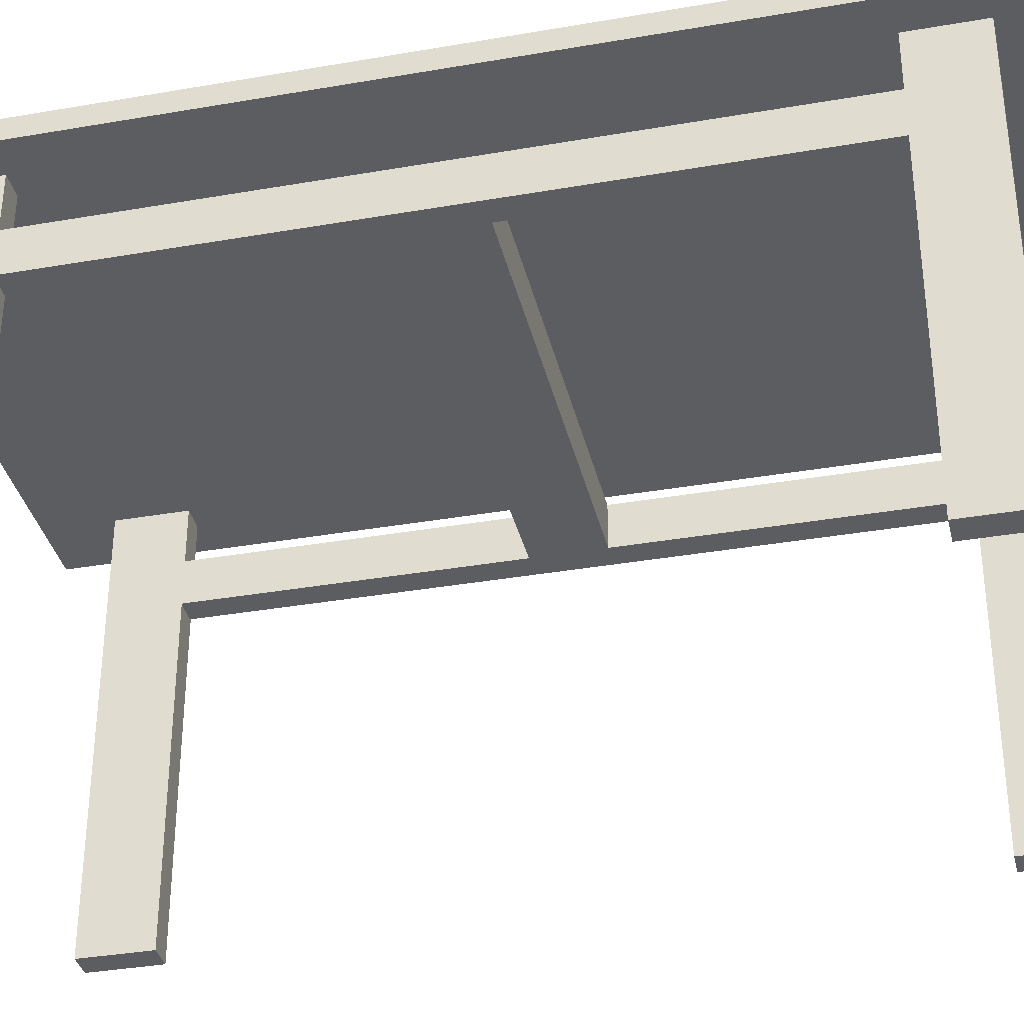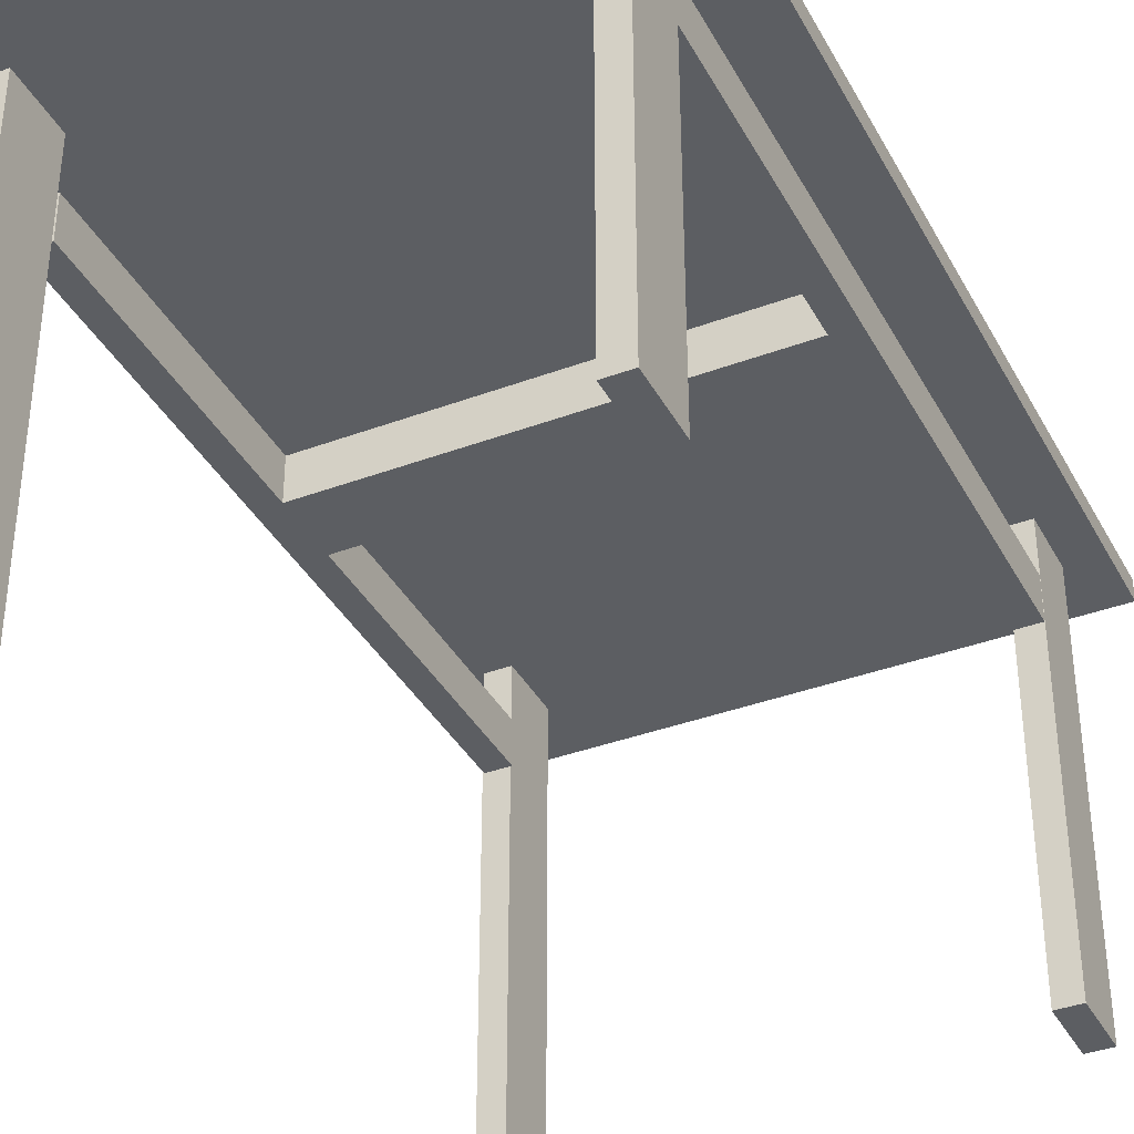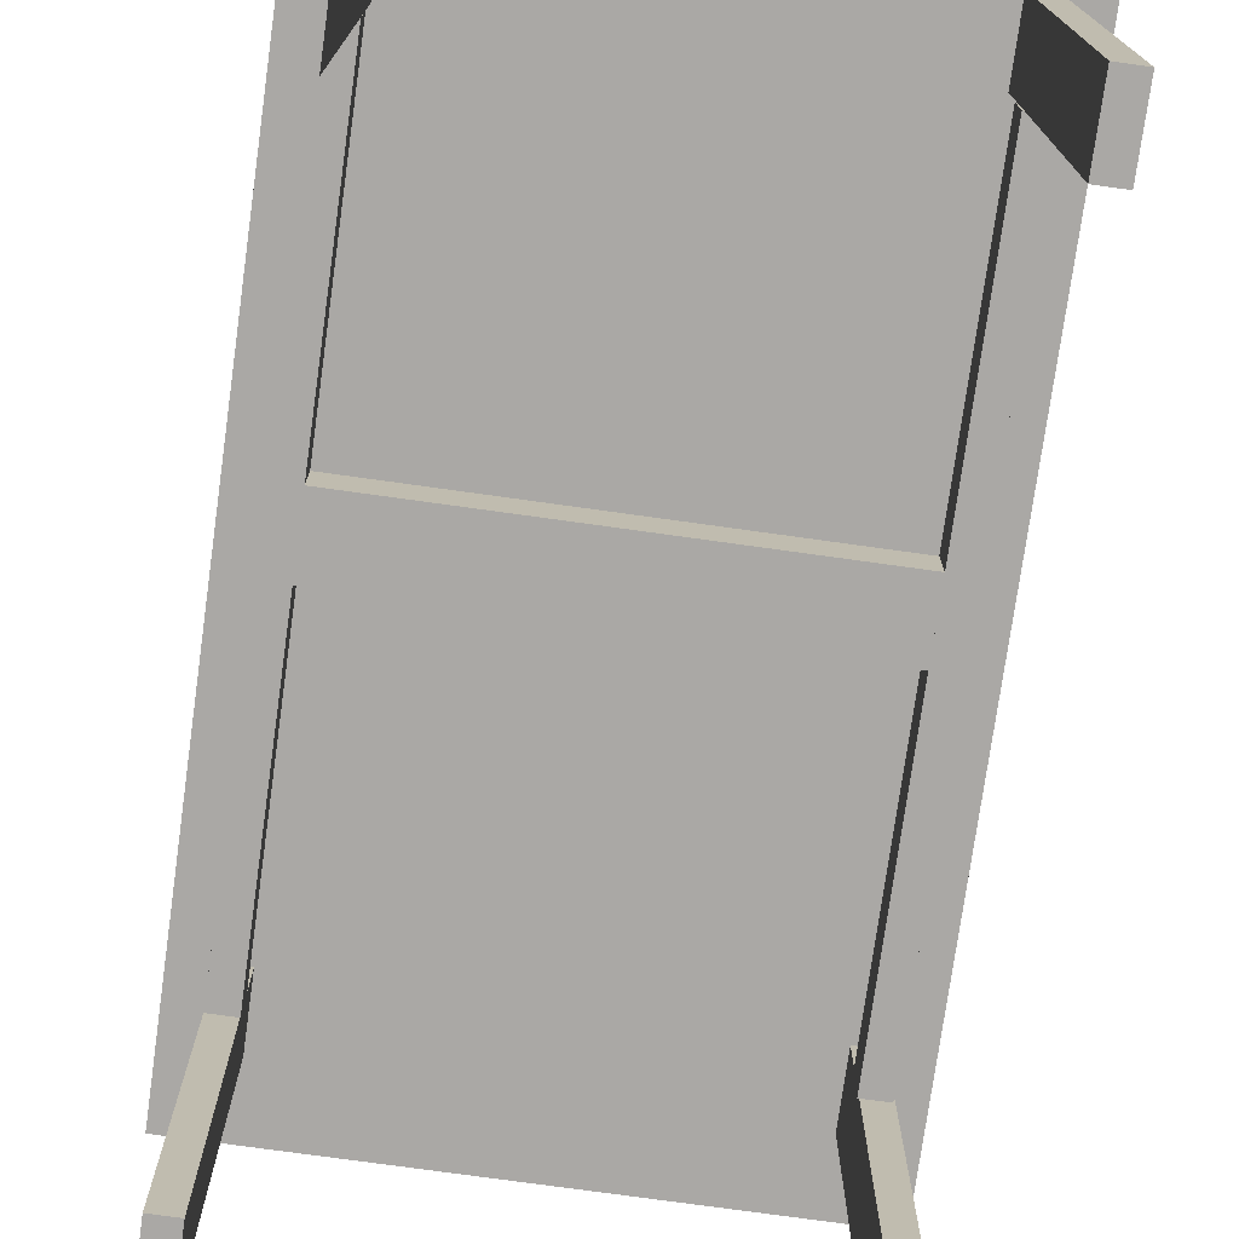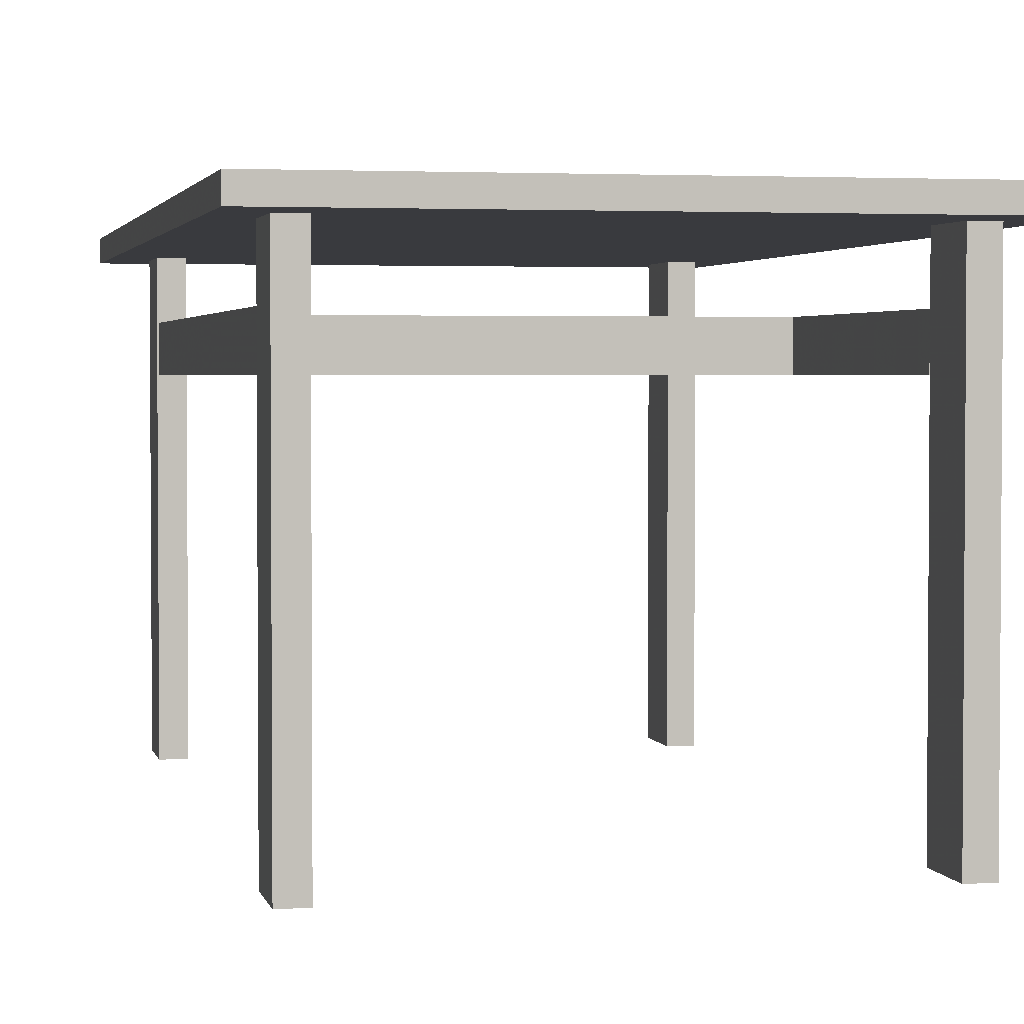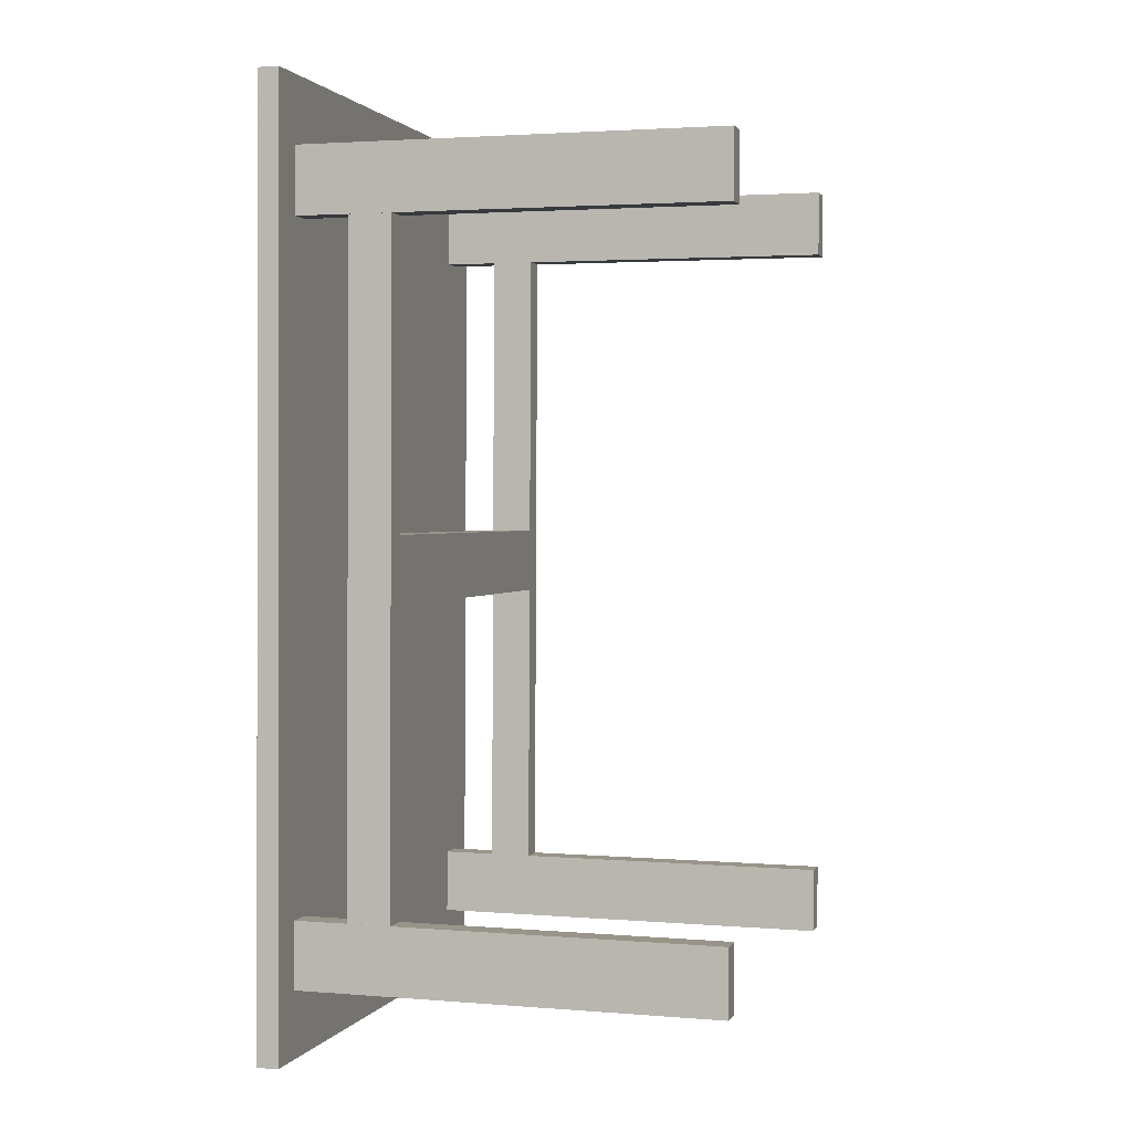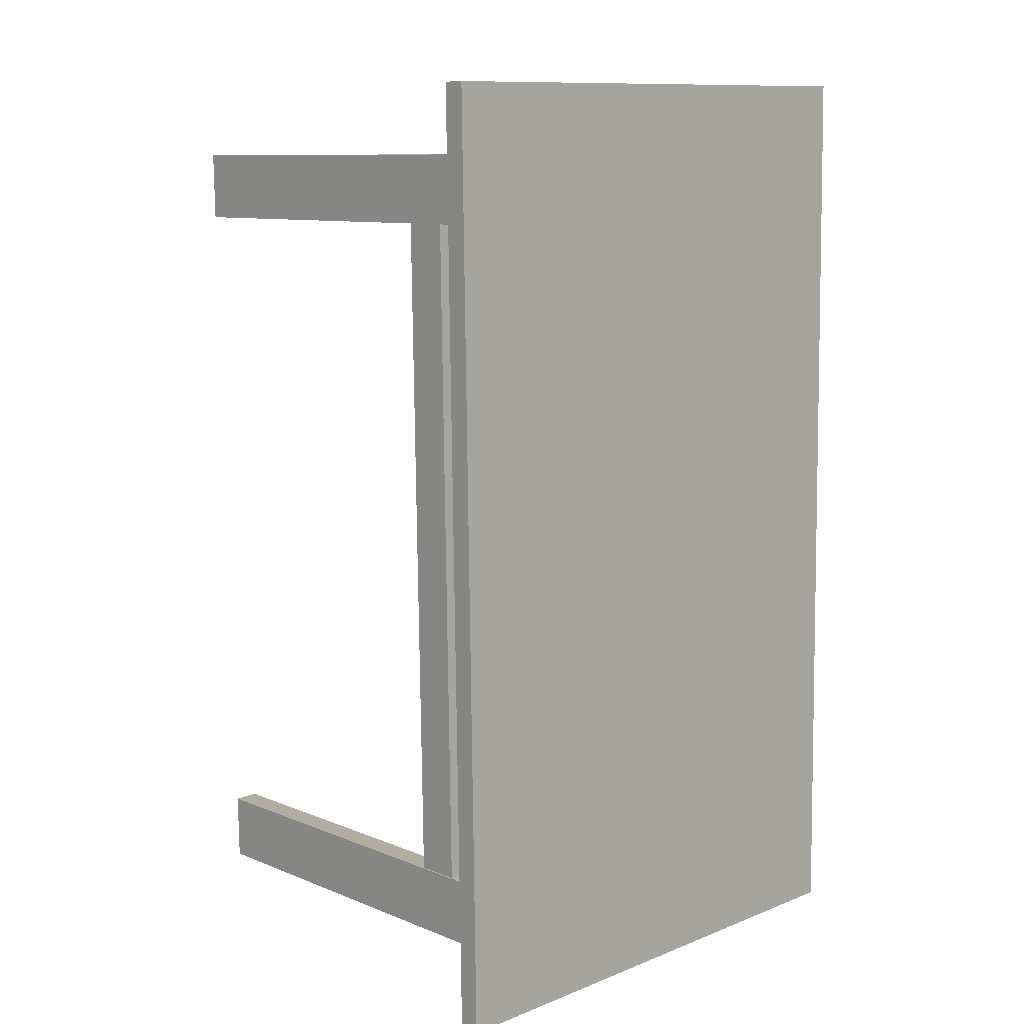
<metadata>
{"format":"obj","ext":"obj","renderer":"f3d","projection":"perspective","resolution":1024,"background":"white","views":[{"elev":-35.5,"azim":-76.1,"up":"+Y"},{"elev":-37.5,"azim":-153.5,"up":"+Y"},{"elev":-75.2,"azim":-7.0,"up":"+Y"},{"elev":2.6,"azim":169.0,"up":"+Y"},{"elev":2.5,"azim":-73.8,"up":"+Z"},{"elev":9.8,"azim":136.1,"up":"+Z"}]}
</metadata>
<code>
o mesh_id14
v 0.0495 -0.04428 -0.07678
v 0.04925 -0.04428 -0.09187
v 0.04925 0.05351 -0.09187
v 0.0495 0.05351 -0.07678
v 0.04394 -0.04428 -0.07669
v 0.0495 -0.04428 -0.07678
v 0.0495 0.05351 -0.07678
v 0.04394 0.05351 -0.07669
v 0.04369 -0.04428 -0.09178
v 0.04394 -0.04428 -0.07669
v 0.04394 0.05351 -0.07669
v 0.04369 0.05351 -0.09178
v 0.04925 -0.04428 -0.09187
v 0.04369 -0.04428 -0.09178
v 0.04369 0.05351 -0.09178
v 0.04925 0.05351 -0.09187
v 0.0495 0.05351 -0.07678
v 0.04925 0.05351 -0.09187
v 0.04369 0.05351 -0.09178
v 0.04394 0.05351 -0.07669
v 0.04394 -0.04428 -0.07669
v 0.04369 -0.04428 -0.09178
v 0.04925 -0.04428 -0.09187
v 0.0495 -0.04428 -0.07678
f 1 2 3
f 1 3 4
f 5 6 7
f 5 7 8
f 9 10 11
f 9 11 12
f 13 14 15
f 13 15 16
f 17 18 19
f 17 19 20
f 21 22 23
f 21 23 24
o mesh_id15
v 0.05221 -0.04428 0.08918
v 0.05196 -0.04428 0.07409
v 0.05196 0.05351 0.07409
v 0.05221 0.05351 0.08918
v 0.04665 -0.04428 0.08927
v 0.05221 -0.04428 0.08918
v 0.05221 0.05351 0.08918
v 0.04665 0.05351 0.08927
v 0.04641 -0.04428 0.07418
v 0.04665 -0.04428 0.08927
v 0.04665 0.05351 0.08927
v 0.04641 0.05351 0.07418
v 0.05196 -0.04428 0.07409
v 0.04641 -0.04428 0.07418
v 0.04641 0.05351 0.07418
v 0.05196 0.05351 0.07409
v 0.05221 0.05351 0.08918
v 0.05196 0.05351 0.07409
v 0.04641 0.05351 0.07418
v 0.04665 0.05351 0.08927
v 0.04665 -0.04428 0.08927
v 0.04641 -0.04428 0.07418
v 0.05196 -0.04428 0.07409
v 0.05221 -0.04428 0.08918
f 25 26 27
f 25 27 28
f 29 30 31
f 29 31 32
f 33 34 35
f 33 35 36
f 37 38 39
f 37 39 40
f 41 42 43
f 41 43 44
f 45 46 47
f 45 47 48
o mesh_id16
v -0.05048 -0.04428 -0.07515
v -0.05073 -0.04428 -0.09023
v -0.05073 0.05351 -0.09023
v -0.05048 0.05351 -0.07515
v -0.05603 -0.04428 -0.07506
v -0.05048 -0.04428 -0.07515
v -0.05048 0.05351 -0.07515
v -0.05603 0.05351 -0.07506
v -0.05628 -0.04428 -0.09014
v -0.05603 -0.04428 -0.07506
v -0.05603 0.05351 -0.07506
v -0.05628 0.05351 -0.09014
v -0.05073 -0.04428 -0.09023
v -0.05628 -0.04428 -0.09014
v -0.05628 0.05351 -0.09014
v -0.05073 0.05351 -0.09023
v -0.05048 0.05351 -0.07515
v -0.05073 0.05351 -0.09023
v -0.05628 0.05351 -0.09014
v -0.05603 0.05351 -0.07506
v -0.05603 -0.04428 -0.07506
v -0.05628 -0.04428 -0.09014
v -0.05073 -0.04428 -0.09023
v -0.05048 -0.04428 -0.07515
f 49 50 51
f 49 51 52
f 53 54 55
f 53 55 56
f 57 58 59
f 57 59 60
f 61 62 63
f 61 63 64
f 65 66 67
f 65 67 68
f 69 70 71
f 69 71 72
o mesh_id17
v -0.04777 -0.04428 0.09081
v -0.04802 -0.04428 0.07573
v -0.04802 0.05351 0.07573
v -0.04777 0.05351 0.09081
v -0.05332 -0.04428 0.0909
v -0.04777 -0.04428 0.09081
v -0.04777 0.05351 0.09081
v -0.05332 0.05351 0.0909
v -0.05357 -0.04428 0.07582
v -0.05332 -0.04428 0.0909
v -0.05332 0.05351 0.0909
v -0.05357 0.05351 0.07582
v -0.04802 -0.04428 0.07573
v -0.05357 -0.04428 0.07582
v -0.05357 0.05351 0.07582
v -0.04802 0.05351 0.07573
v -0.04777 0.05351 0.09081
v -0.04802 0.05351 0.07573
v -0.05357 0.05351 0.07582
v -0.05332 0.05351 0.0909
v -0.05332 -0.04428 0.0909
v -0.05357 -0.04428 0.07582
v -0.04802 -0.04428 0.07573
v -0.04777 -0.04428 0.09081
f 73 74 75
f 73 75 76
f 77 78 79
f 77 79 80
f 81 82 83
f 81 83 84
f 85 86 87
f 85 87 88
f 89 90 91
f 89 91 92
f 93 94 95
f 93 95 96
o mesh_id18
v 0.06078 0.05108 0.1041
v 0.05733 0.05108 -0.1071
v 0.05733 0.05597 -0.1071
v 0.06078 0.05597 0.1041
v -0.06486 0.05108 -0.1051
v -0.06141 0.05108 0.1061
v -0.06141 0.05597 0.1061
v -0.06486 0.05597 -0.1051
v 0.06078 0.05597 0.1041
v 0.05733 0.05597 -0.1071
v -0.06486 0.05597 -0.1051
v -0.06141 0.05597 0.1061
v -0.06141 0.05108 0.1061
v -0.06486 0.05108 -0.1051
v 0.05733 0.05108 -0.1071
v 0.06078 0.05108 0.1041
f 97 98 99
f 97 99 100
f 101 102 103
f 101 103 104
f 105 106 107
f 105 107 108
f 109 110 111
f 109 111 112
o mesh_id19
v -0.06141 0.05108 0.1061
v 0.06078 0.05108 0.1041
v 0.06078 0.05597 0.1041
v -0.06141 0.05597 0.1061
v 0.05733 0.05108 -0.1071
v -0.06486 0.05108 -0.1051
v -0.06486 0.05597 -0.1051
v 0.05733 0.05597 -0.1071
f 113 114 115
f 113 115 116
f 117 118 119
f 117 119 120
o mesh_id20
v -0.04797 0.02906 0.07573
v -0.05043 0.02906 -0.07515
v -0.05043 0.03884 -0.07515
v -0.04797 0.03884 0.07573
v -0.05352 0.02906 0.07582
v -0.04797 0.02906 0.07573
v -0.04797 0.03884 0.07573
v -0.05352 0.03884 0.07582
v -0.05598 0.02906 -0.07506
v -0.05352 0.02906 0.07582
v -0.05352 0.03884 0.07582
v -0.05598 0.03884 -0.07506
v -0.05043 0.02906 -0.07515
v -0.05598 0.02906 -0.07506
v -0.05598 0.03884 -0.07506
v -0.05043 0.03884 -0.07515
v -0.04797 0.03884 0.07573
v -0.05043 0.03884 -0.07515
v -0.05598 0.03884 -0.07506
v -0.05352 0.03884 0.07582
v -0.05352 0.02906 0.07582
v -0.05598 0.02906 -0.07506
v -0.05043 0.02906 -0.07515
v -0.04797 0.02906 0.07573
f 121 122 123
f 121 123 124
f 125 126 127
f 125 127 128
f 129 130 131
f 129 131 132
f 133 134 135
f 133 135 136
f 137 138 139
f 137 139 140
f 141 142 143
f 141 143 144
o mesh_id21
v 0.05164 0.02906 0.0741
v 0.04917 0.02906 -0.07677
v 0.04917 0.03884 -0.07677
v 0.05164 0.03884 0.0741
v 0.04608 0.02906 0.07419
v 0.05164 0.02906 0.0741
v 0.05164 0.03884 0.0741
v 0.04608 0.03884 0.07419
v 0.04362 0.02906 -0.07668
v 0.04608 0.02906 0.07419
v 0.04608 0.03884 0.07419
v 0.04362 0.03884 -0.07668
v 0.04917 0.02906 -0.07677
v 0.04362 0.02906 -0.07668
v 0.04362 0.03884 -0.07668
v 0.04917 0.03884 -0.07677
v 0.05164 0.03884 0.0741
v 0.04917 0.03884 -0.07677
v 0.04362 0.03884 -0.07668
v 0.04608 0.03884 0.07419
v 0.04608 0.02906 0.07419
v 0.04362 0.02906 -0.07668
v 0.04917 0.02906 -0.07677
v 0.05164 0.02906 0.0741
f 145 146 147
f 145 147 148
f 149 150 151
f 149 151 152
f 153 154 155
f 153 155 156
f 157 158 159
f 157 159 160
f 161 162 163
f 161 163 164
f 165 166 167
f 165 167 168
o mesh_id22
v 0.04807 0.02906 0.006246
v 0.04783 0.02906 -0.008841
v 0.04783 0.03884 -0.008841
v 0.04807 0.03884 0.006246
v -0.0519 0.02906 0.007879
v 0.04807 0.02906 0.006246
v 0.04807 0.03884 0.006246
v -0.0519 0.03884 0.007879
v -0.05215 0.02906 -0.007208
v -0.0519 0.02906 0.007879
v -0.0519 0.03884 0.007879
v -0.05215 0.03884 -0.007208
v 0.04783 0.02906 -0.008841
v -0.05215 0.02906 -0.007208
v -0.05215 0.03884 -0.007208
v 0.04783 0.03884 -0.008841
f 169 170 171
f 169 171 172
f 173 174 175
f 173 175 176
f 177 178 179
f 177 179 180
f 181 182 183
f 181 183 184
o mesh_id23
v 0.04807 0.03884 0.006246
v 0.04783 0.03884 -0.008841
v -0.05215 0.03884 -0.007208
v -0.0519 0.03884 0.007879
v -0.0519 0.02906 0.007879
v -0.05215 0.02906 -0.007208
v 0.04783 0.02906 -0.008841
v 0.04807 0.02906 0.006246
f 185 186 187
f 185 187 188
f 189 190 191
f 189 191 192

</code>
